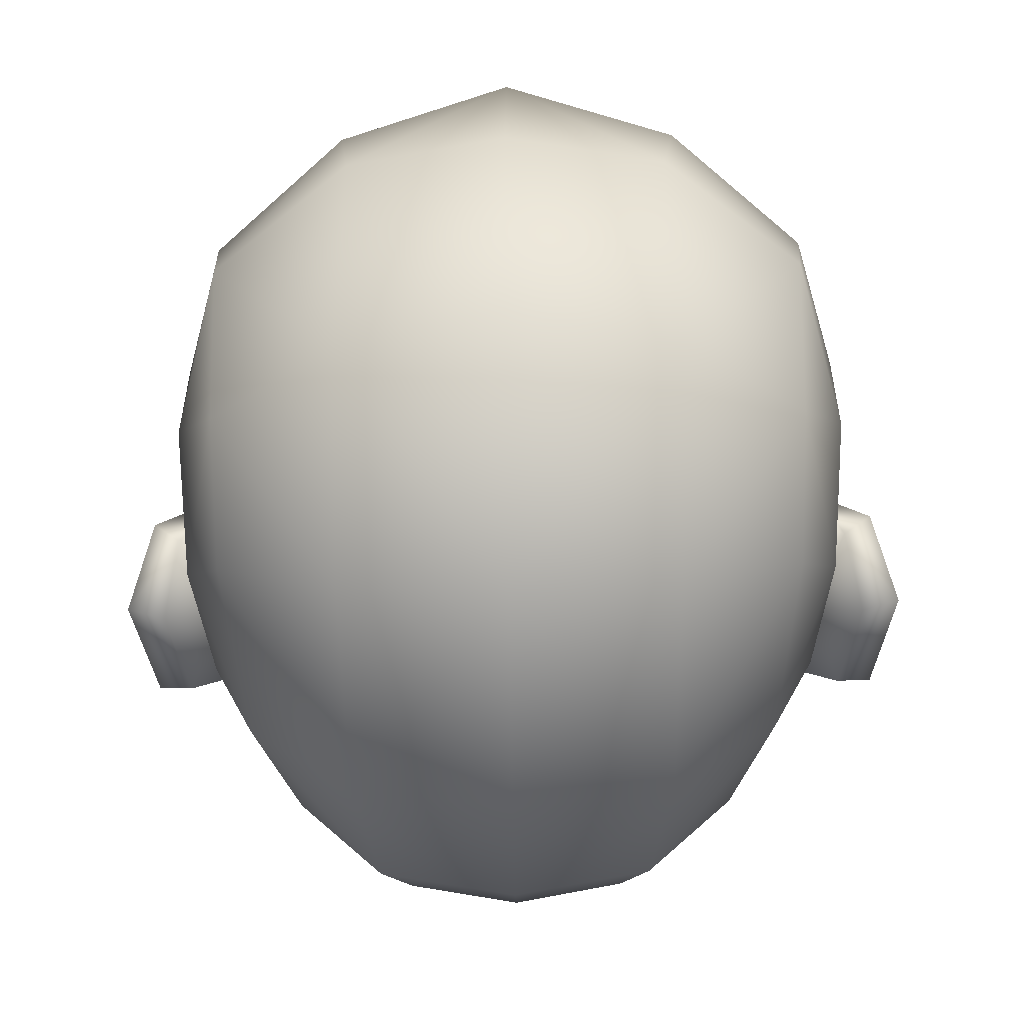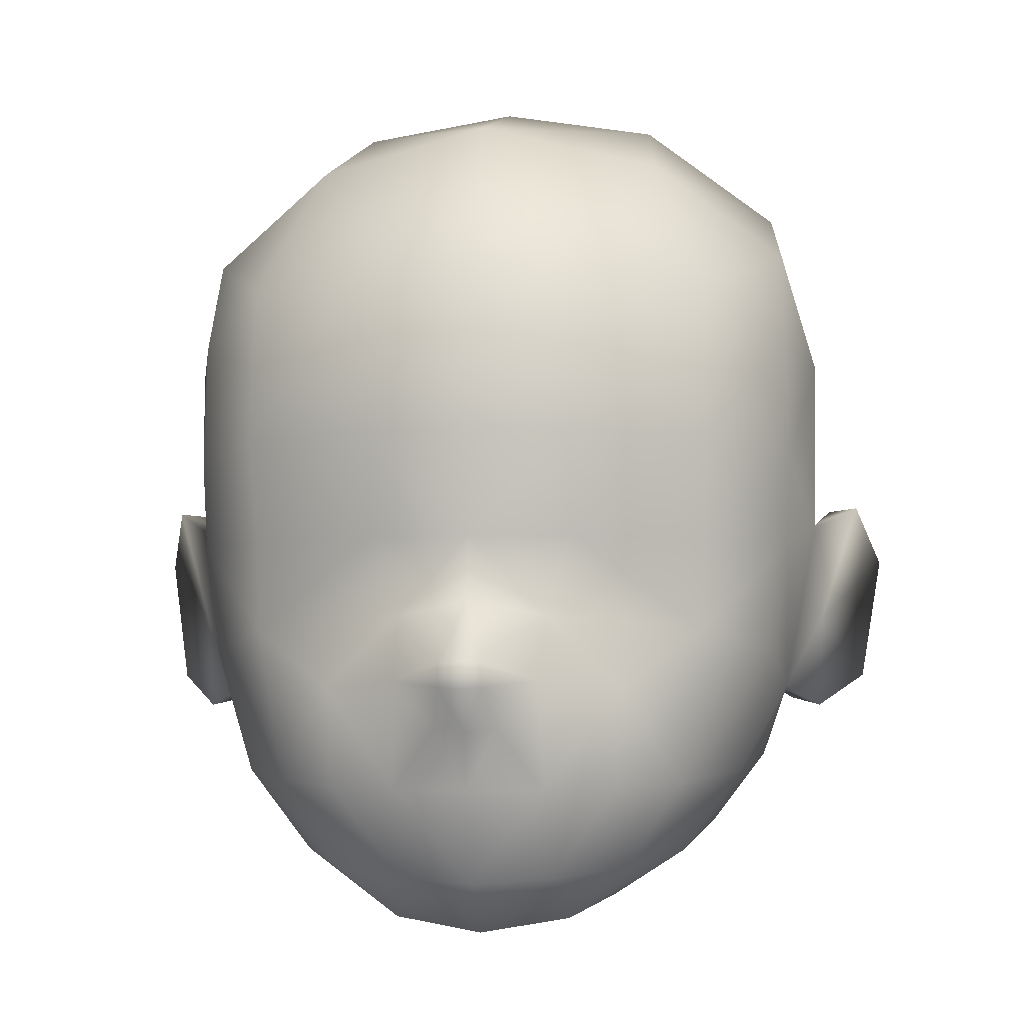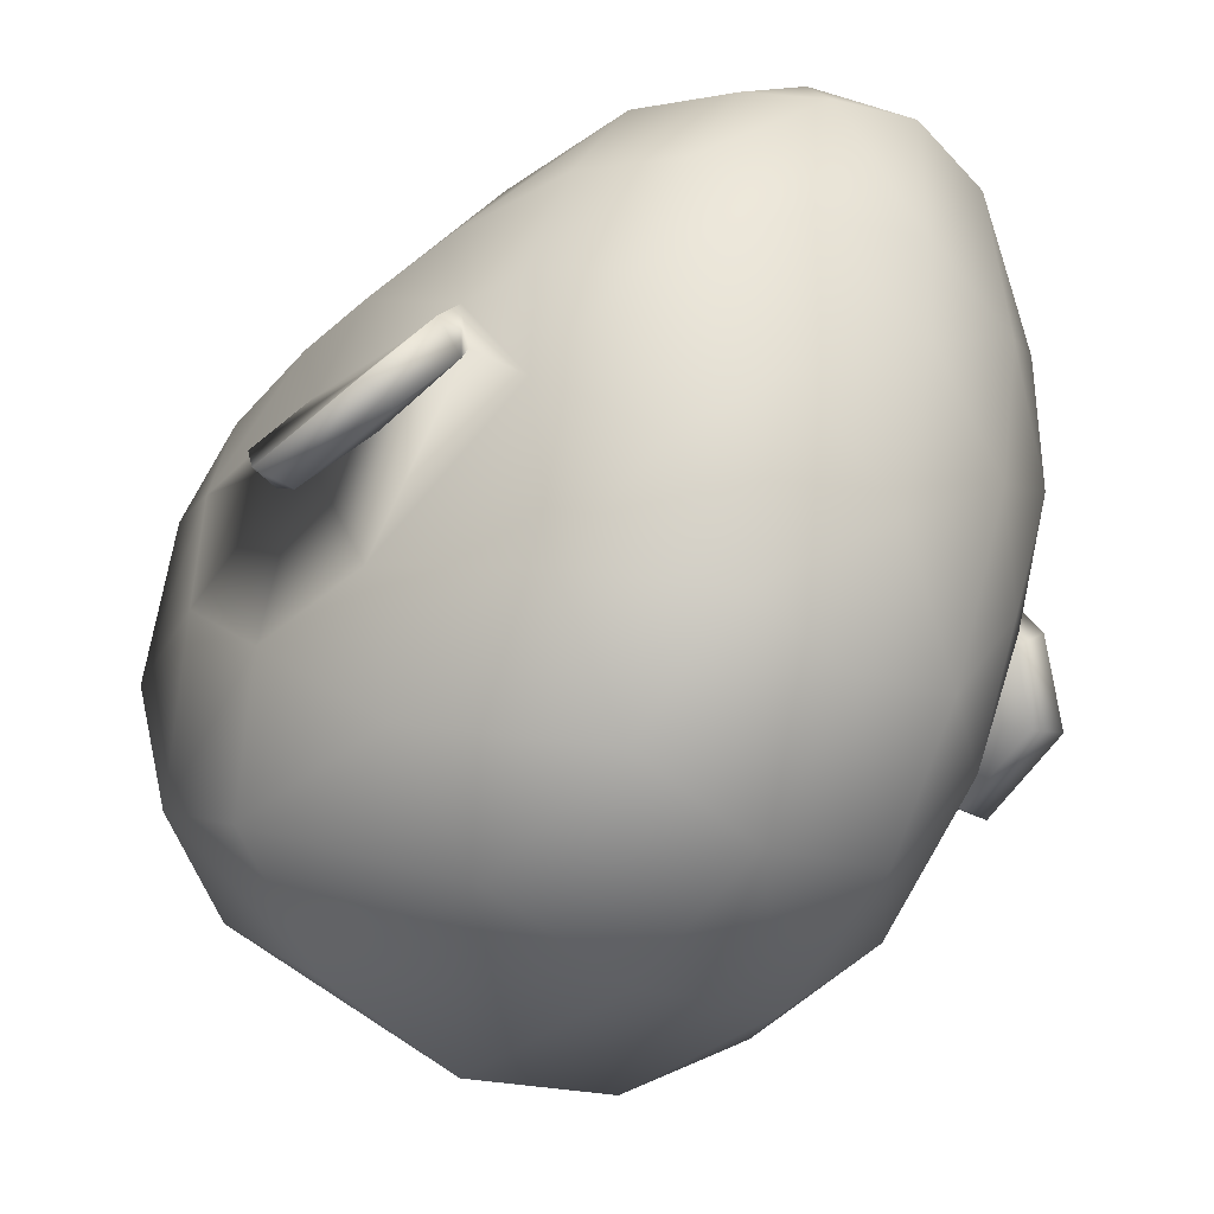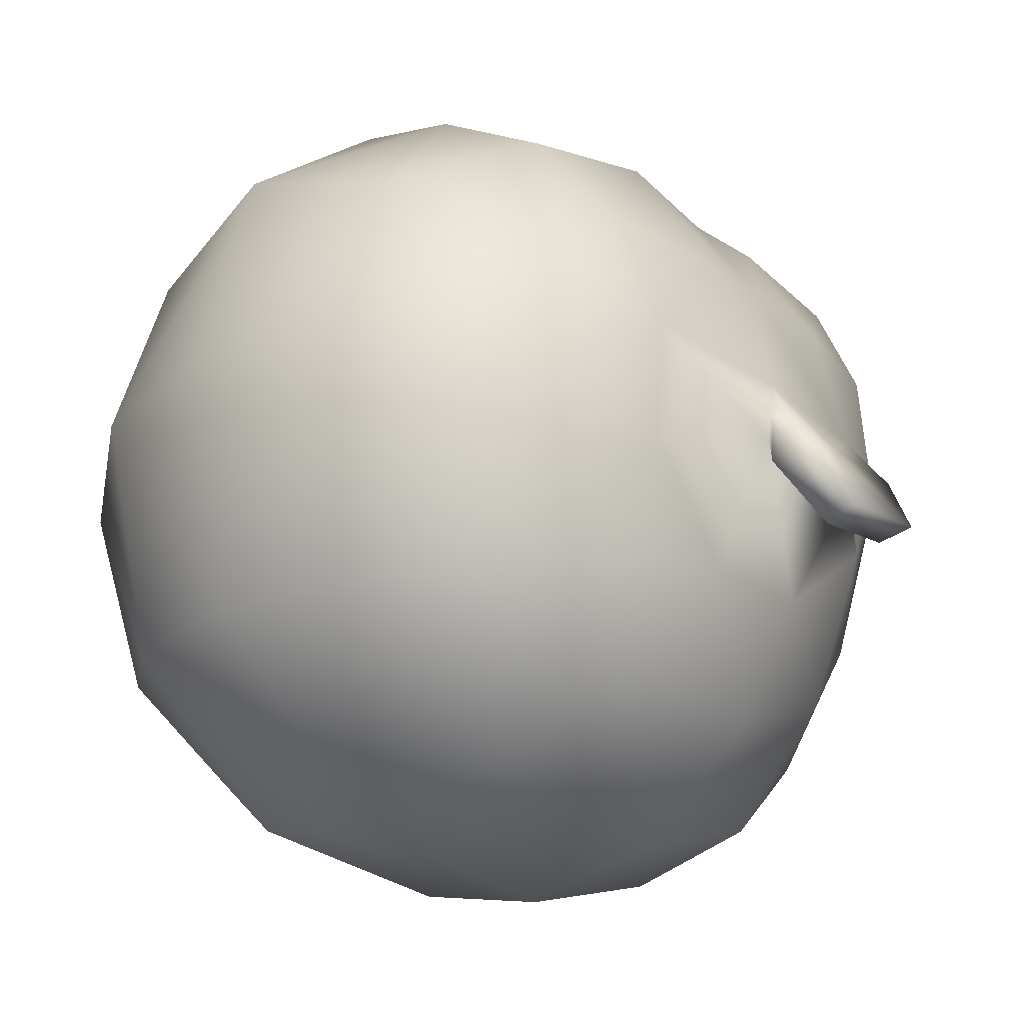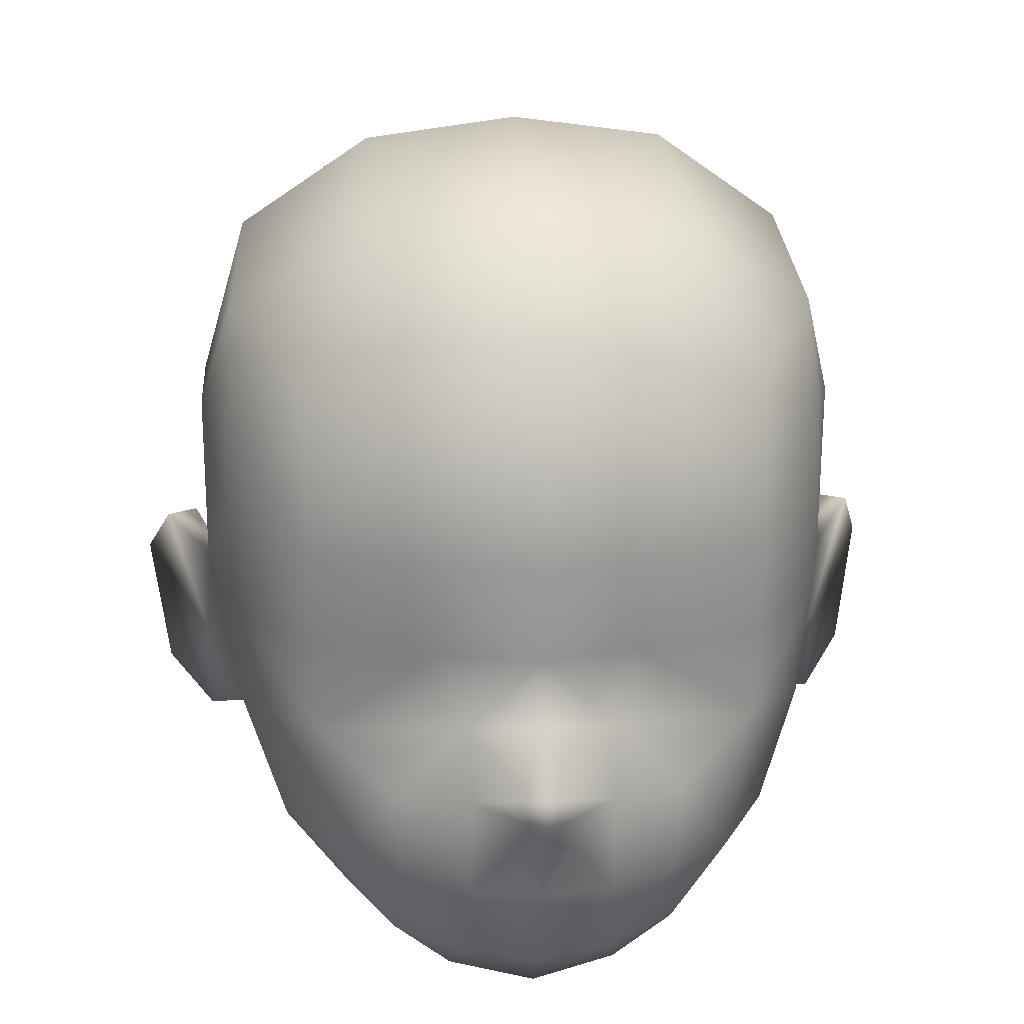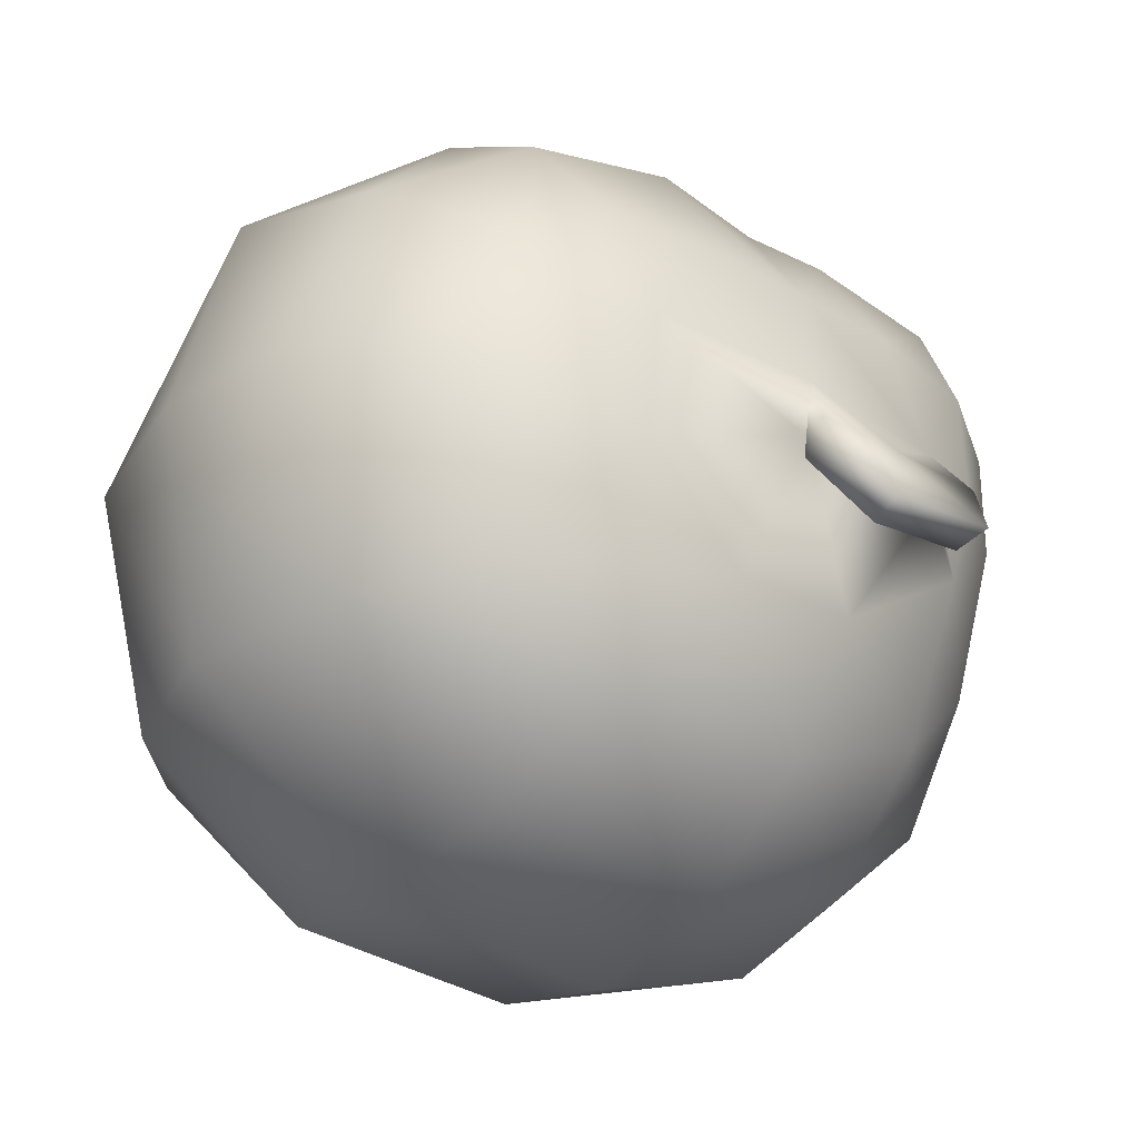
<metadata>
{"format":"obj","ext":"obj","renderer":"f3d","projection":"perspective","resolution":1024,"background":"white","views":[{"elev":-52.6,"azim":-179.1,"up":"+Z"},{"elev":-4.4,"azim":6.9,"up":"+Y"},{"elev":-39.0,"azim":-37.7,"up":"+Z"},{"elev":-22.4,"azim":-136.6,"up":"+Z"},{"elev":16.3,"azim":-4.9,"up":"+Y"},{"elev":-28.7,"azim":-125.7,"up":"+Z"}]}
</metadata>
<code>
v  1.349 -1.076 5.709
v  1.289 -2.263 6.39
v  2.666 -2.399 5.655
v  4.118 -1.319 4.691
v  4.172 0.3484 4.68
v  1.842 0.3484 5.638
v  5.391 -1.653 2.581
v  5.643 0.3484 2.571
v  4.229 2.226 5.136
v  1.822 2.226 6.281
v  5.701 2.039 2.683
v  0 -0.8641 6.299
v  0.4023 -1.968 7.106
v  0 0.3484 6.065
v  0 2.226 6.609
v  0.3948 -2.388 7.09
v  4.262 5.078 4.532
v  2.109 5.336 5.715
v  5.631 4.278 2.673
v  0 -1.943 7.262
v  0 -2.42 7.235
v  0 5.336 6.223
v  0.5578 -3.123 6.519
v  0 -4.2 6.253
v  1.351 -4.197 6.036
v  0 -5.908 5.479
v  1.408 -5.821 5.111
v  3.698 -4.096 4.511
v  4.723 -3.935 2.552
v  2.711 -5.676 4.212
v  3.614 -5.451 2.319
v  1.609 -6.61 3.971
v  2.238 -6.358 1.203
v  0 -6.864 4.356
v  2.626 -4.142 5.368
v  3.186 7.586 3.186
v  5.574 6.034 1.698
v  -0 8.221 4.042
v  5.575 -2.321 0.4448
v  6.17 0.821 0.4656
v  6.2 3.981 0.577
v  5.125 -3.635 0.4141
v  4.133 -4.943 -0.0039
v  7.11 -2.064 -1.786
v  6.225 -2.679 -0.4676
v  5.671 -2.529 -0.9124
v  6.448 -1.943 -1.952
v  5.458 -2.395 -0.4898
v  7.001 1.293 -0.7847
v  6.459 1.26 -1.291
v  6.162 0.947 -0.6581
v  7.485 0.2549 -2.12
v  6.787 0.138 -2.265
v  5.894 -0.6907 -1.197
v  6.297 -0.9247 -0.325
v  -0 -6.876 1.668
v  5.324 7.238 -0.9663
v  2.864 8.984 -0.2533
v  0 9.393 -0.029
v  6.18 4.171 -1.711
v  5.202 6.181 -4.104
v  2.937 7.891 -4.454
v  0 8.581 -4.474
v  5.139 3.959 -5.572
v  2.937 4.753 -7.08
v  -0 5.083 -7.661
v  6.007 2.259 -3.561
v  4.817 0.2516 -5.679
v  2.875 0.5672 -7.567
v  -0 0.6279 -8.179
v  5.681 -0.1938 -3.415
v  4.149 -2.842 -4.419
v  2.51 -2.455 -6.676
v  -0 -2.409 -7.315
v  4.962 -3.286 -1.431
v  0 -3.182 6.631
v  2.122 -5.946 -1.607
v  3.44 -4.68 -2.741
v  2.051 -4.598 -4.888
v  0 -4.552 -5.427
v  0 -5.845 -3.285
v  0 -6.735 -0.3726
v  -2.666 -2.399 5.655
v  -1.289 -2.263 6.39
v  -1.349 -1.076 5.709
v  -4.118 -1.319 4.691
v  -1.842 0.3484 5.638
v  -4.172 0.3484 4.68
v  -5.643 0.3484 2.571
v  -5.391 -1.653 2.581
v  -1.822 2.226 6.281
v  -4.229 2.226 5.136
v  -5.701 2.039 2.683
v  -0.4023 -1.968 7.106
v  -0.3947 -2.388 7.09
v  -2.109 5.336 5.715
v  -4.262 5.078 4.532
v  -5.631 4.278 2.673
v  -1.351 -4.197 6.036
v  -0.5578 -3.123 6.519
v  -1.408 -5.821 5.111
v  -3.698 -4.096 4.511
v  -4.723 -3.935 2.552
v  -2.711 -5.676 4.212
v  -3.614 -5.451 2.319
v  -2.238 -6.358 1.203
v  -1.609 -6.61 3.971
v  -2.626 -4.142 5.368
v  -3.186 7.586 3.186
v  -5.574 6.034 1.698
v  -5.575 -2.321 0.4448
v  -6.17 0.821 0.4656
v  -6.2 3.981 0.577
v  -5.125 -3.635 0.4141
v  -4.133 -4.943 -0.0039
v  -5.671 -2.529 -0.9124
v  -6.225 -2.679 -0.4676
v  -7.11 -2.064 -1.786
v  -6.448 -1.943 -1.952
v  -5.458 -2.395 -0.4898
v  -6.459 1.26 -1.291
v  -7.001 1.293 -0.7847
v  -6.162 0.947 -0.6581
v  -6.787 0.138 -2.265
v  -7.485 0.2549 -2.12
v  -5.894 -0.6907 -1.197
v  -6.297 -0.9247 -0.325
v  -5.324 7.238 -0.9663
v  -2.864 8.984 -0.2533
v  -6.18 4.171 -1.711
v  -2.937 7.891 -4.454
v  -5.202 6.181 -4.104
v  -2.937 4.753 -7.08
v  -5.139 3.959 -5.572
v  -6.007 2.259 -3.561
v  -2.875 0.5672 -7.567
v  -4.817 0.2516 -5.679
v  -5.681 -0.1938 -3.415
v  -2.51 -2.455 -6.676
v  -4.149 -2.842 -4.419
v  -4.962 -3.286 -1.431
v  -2.122 -5.946 -1.607
v  -3.44 -4.68 -2.741
v  -2.051 -4.598 -4.888
o _head
g _head
f 1 2 3
f 3 4 1
f 4 5 6
f 6 1 4
f 4 7 8
f 8 5 4
f 9 10 6
f 6 5 9
f 8 11 9
f 9 5 8
f 1 12 13
f 13 2 1
f 14 12 1
f 1 6 14
f 10 15 14
f 14 6 10
f 2 13 16
f 9 17 18
f 18 10 9
f 9 11 19
f 19 17 9
f 12 20 13
f 20 21 16
f 10 18 22
f 22 15 10
f 23 24 25
f 25 2 23
f 26 27 25
f 25 24 26
f 7 4 28
f 28 29 7
f 29 28 30
f 30 31 29
f 32 33 31
f 31 30 32
f 34 32 27
f 27 26 34
f 3 35 28
f 28 4 3
f 28 35 30
f 25 35 3
f 3 2 25
f 27 30 35
f 35 25 27
f 30 27 32
f 18 17 36
f 17 19 37
f 37 36 17
f 38 22 18
f 18 36 38
f 8 7 39
f 39 40 8
f 11 8 40
f 11 40 41
f 41 19 11
f 29 42 39
f 39 7 29
f 31 43 42
f 42 29 31
f 37 19 41
f 44 45 46
f 46 47 44
f 46 45 39
f 39 48 46
f 40 49 50
f 50 51 40
f 52 53 50
f 50 49 52
f 44 47 53
f 53 52 44
f 47 46 54
f 46 48 54
f 51 50 54
f 50 53 54
f 53 47 54
f 40 39 55
f 45 44 55
f 39 45 55
f 49 40 55
f 52 49 55
f 44 52 55
f 51 54 48
f 32 34 56
f 56 33 32
f 36 37 57
f 57 58 36
f 58 59 38
f 38 36 58
f 41 60 57
f 57 37 41
f 41 40 51
f 51 60 41
f 57 61 62
f 62 58 57
f 58 62 63
f 63 59 58
f 60 61 57
f 61 64 65
f 65 62 61
f 66 63 62
f 62 65 66
f 61 60 67
f 67 64 61
f 64 68 69
f 69 65 64
f 69 70 66
f 66 65 69
f 67 71 68
f 68 64 67
f 68 72 73
f 73 69 68
f 74 70 69
f 69 73 74
f 71 75 72
f 72 68 71
f 23 2 16
f 16 21 76
f 76 24 23
f 71 67 51
f 48 75 71
f 71 51 48
f 60 51 67
f 33 77 43
f 43 31 33
f 75 48 39
f 39 42 75
f 43 78 75
f 75 42 43
f 72 78 79
f 79 73 72
f 75 78 72
f 78 43 77
f 77 79 78
f 16 13 20
f 76 23 16
f 73 79 80
f 80 74 73
f 79 77 81
f 81 80 79
f 82 81 77
f 33 56 82
f 82 77 33
f 83 84 85
f 85 86 83
f 87 88 86
f 86 85 87
f 89 90 86
f 86 88 89
f 87 91 92
f 92 88 87
f 92 93 89
f 89 88 92
f 94 12 85
f 85 84 94
f 85 12 14
f 14 87 85
f 14 15 91
f 91 87 14
f 94 84 95
f 96 97 92
f 92 91 96
f 98 93 92
f 92 97 98
f 20 12 94
f 21 20 95
f 22 96 91
f 91 15 22
f 99 24 100
f 100 84 99
f 99 101 26
f 26 24 99
f 102 86 90
f 90 103 102
f 104 102 103
f 103 105 104
f 105 106 107
f 107 104 105
f 101 107 34
f 34 26 101
f 102 108 83
f 83 86 102
f 108 102 104
f 83 108 99
f 99 84 83
f 108 104 101
f 101 99 108
f 101 104 107
f 97 96 109
f 110 98 97
f 97 109 110
f 96 22 38
f 38 109 96
f 111 90 89
f 89 112 111
f 89 93 112
f 113 112 93
f 93 98 113
f 111 114 103
f 103 90 111
f 114 115 105
f 105 103 114
f 98 110 113
f 116 117 118
f 118 119 116
f 111 117 116
f 116 120 111
f 121 122 112
f 112 123 121
f 121 124 125
f 125 122 121
f 124 119 118
f 118 125 124
f 116 119 126
f 120 116 126
f 121 123 126
f 124 121 126
f 119 124 126
f 111 112 127
f 118 117 127
f 117 111 127
f 112 122 127
f 122 125 127
f 125 118 127
f 126 123 120
f 56 34 107
f 107 106 56
f 128 110 109
f 109 129 128
f 38 59 129
f 129 109 38
f 128 130 113
f 113 110 128
f 123 112 113
f 113 130 123
f 131 132 128
f 128 129 131
f 63 131 129
f 129 59 63
f 132 130 128
f 133 134 132
f 132 131 133
f 131 63 66
f 66 133 131
f 135 130 132
f 132 134 135
f 136 137 134
f 134 133 136
f 66 70 136
f 136 133 66
f 137 138 135
f 135 134 137
f 139 140 137
f 137 136 139
f 136 70 74
f 74 139 136
f 140 141 138
f 138 137 140
f 84 100 95
f 21 95 76
f 24 76 100
f 135 138 123
f 138 141 120
f 120 123 138
f 123 130 135
f 115 142 106
f 106 105 115
f 111 120 141
f 141 114 111
f 141 143 115
f 115 114 141
f 144 143 140
f 140 139 144
f 143 141 140
f 142 115 143
f 143 144 142
f 94 95 20
f 100 76 95
f 80 144 139
f 139 74 80
f 81 142 144
f 144 80 81
f 81 82 142
f 82 56 106
f 106 142 82

</code>
